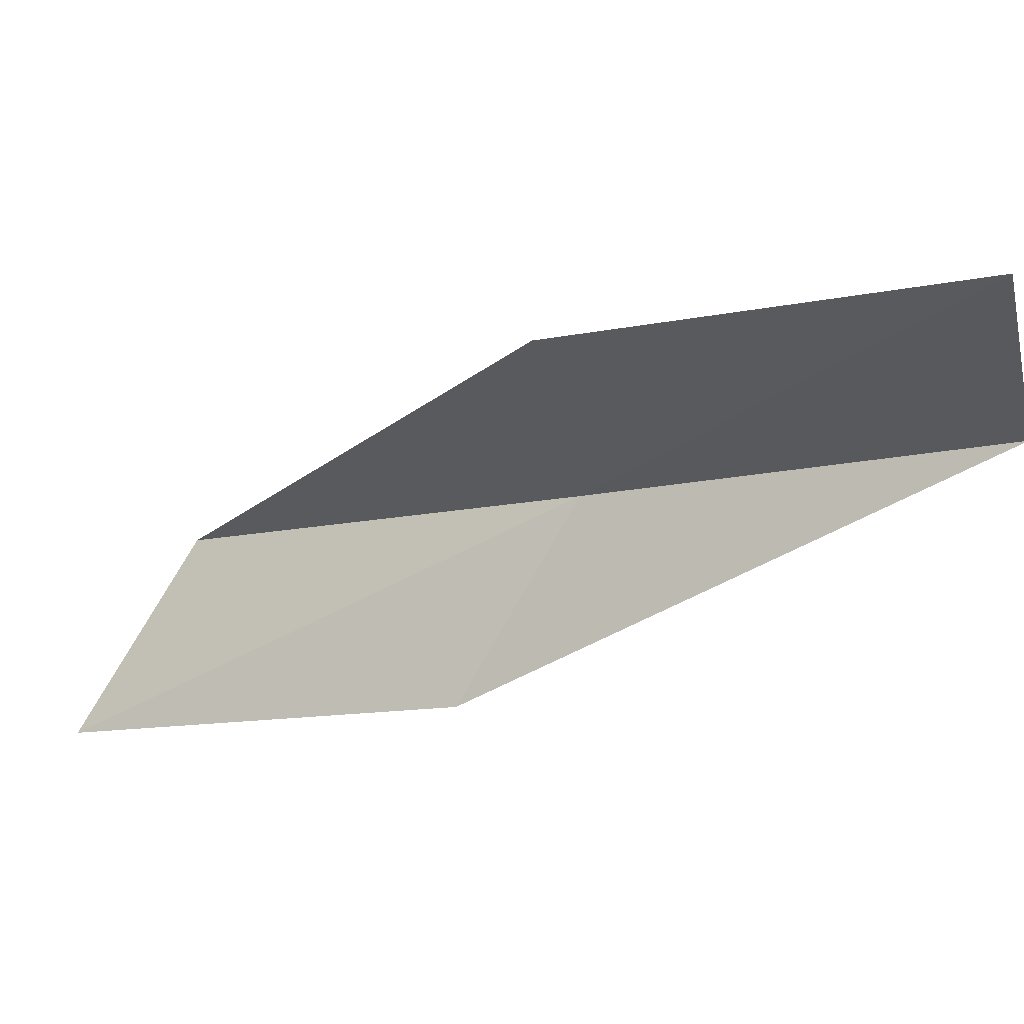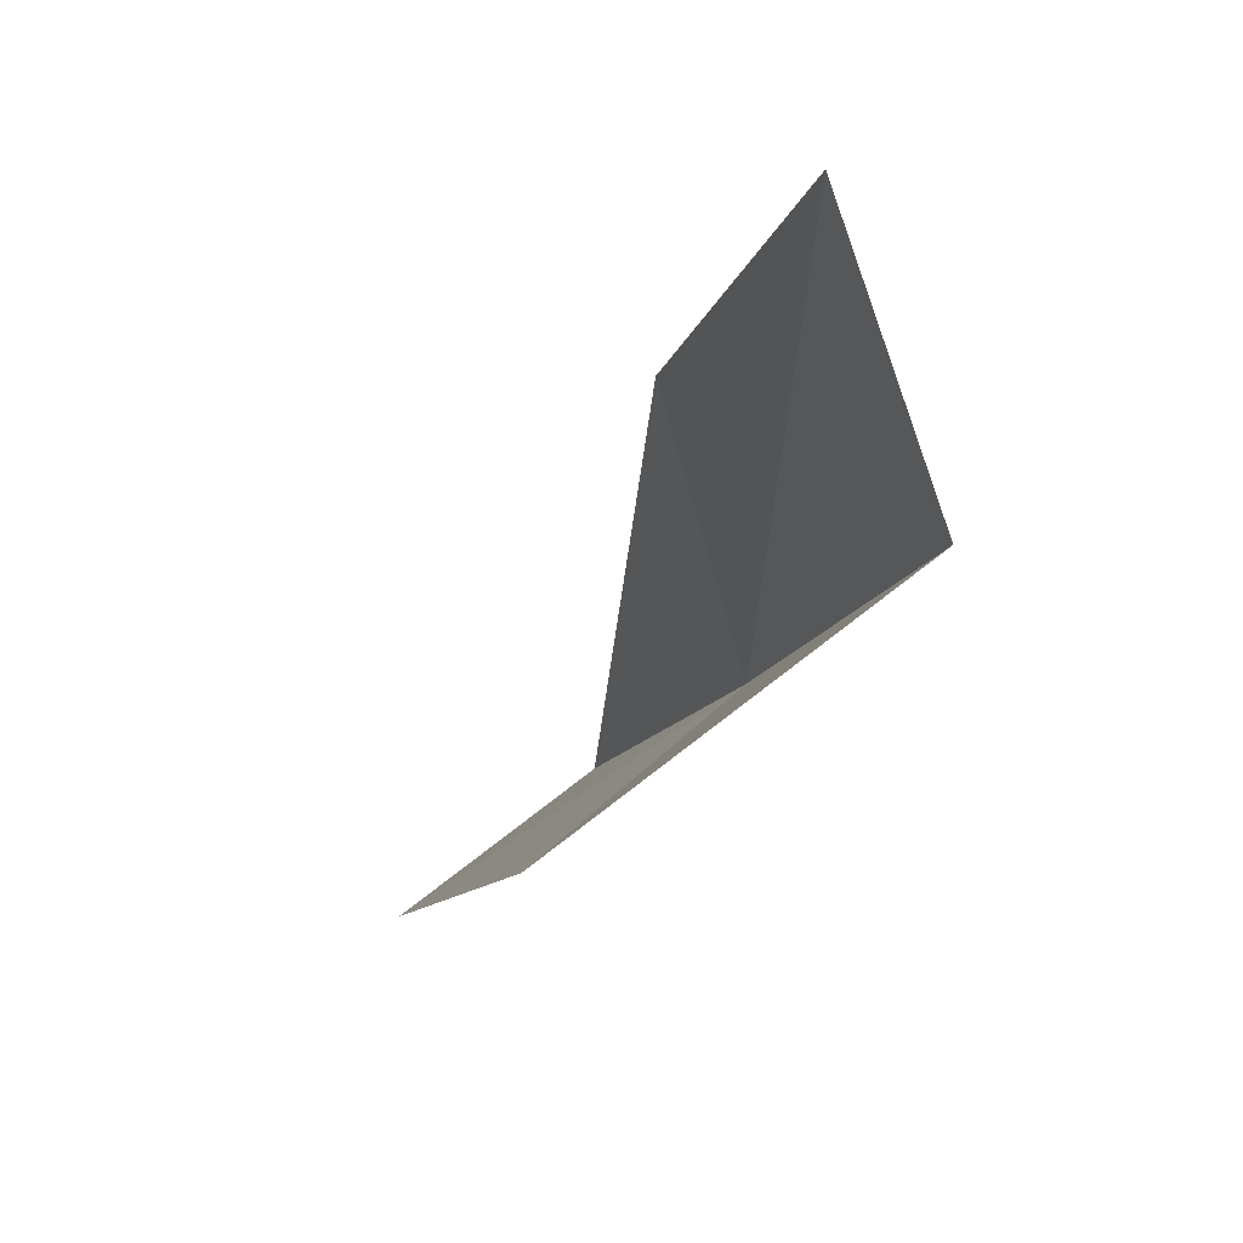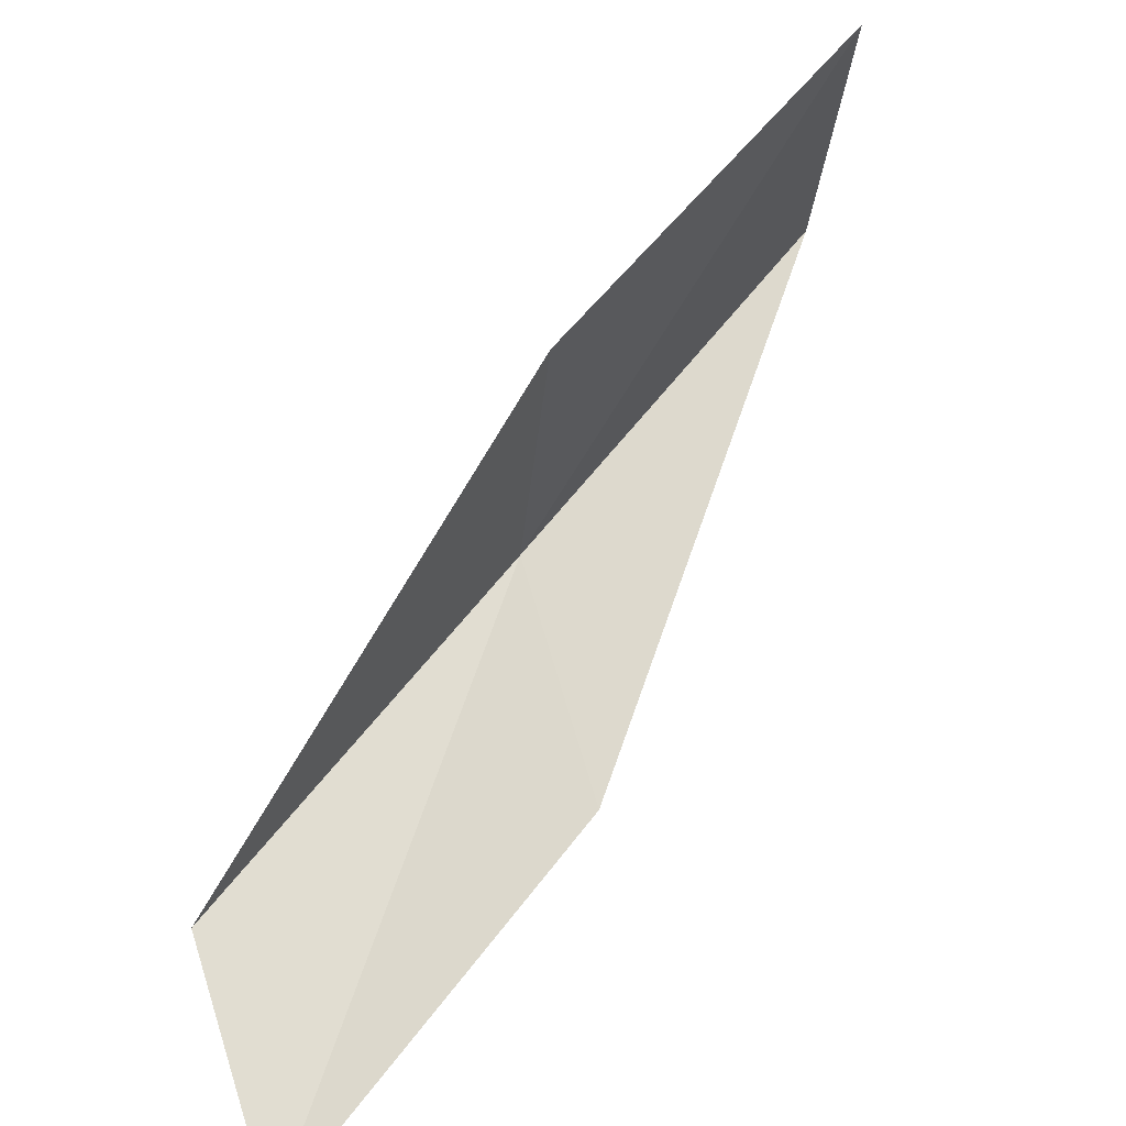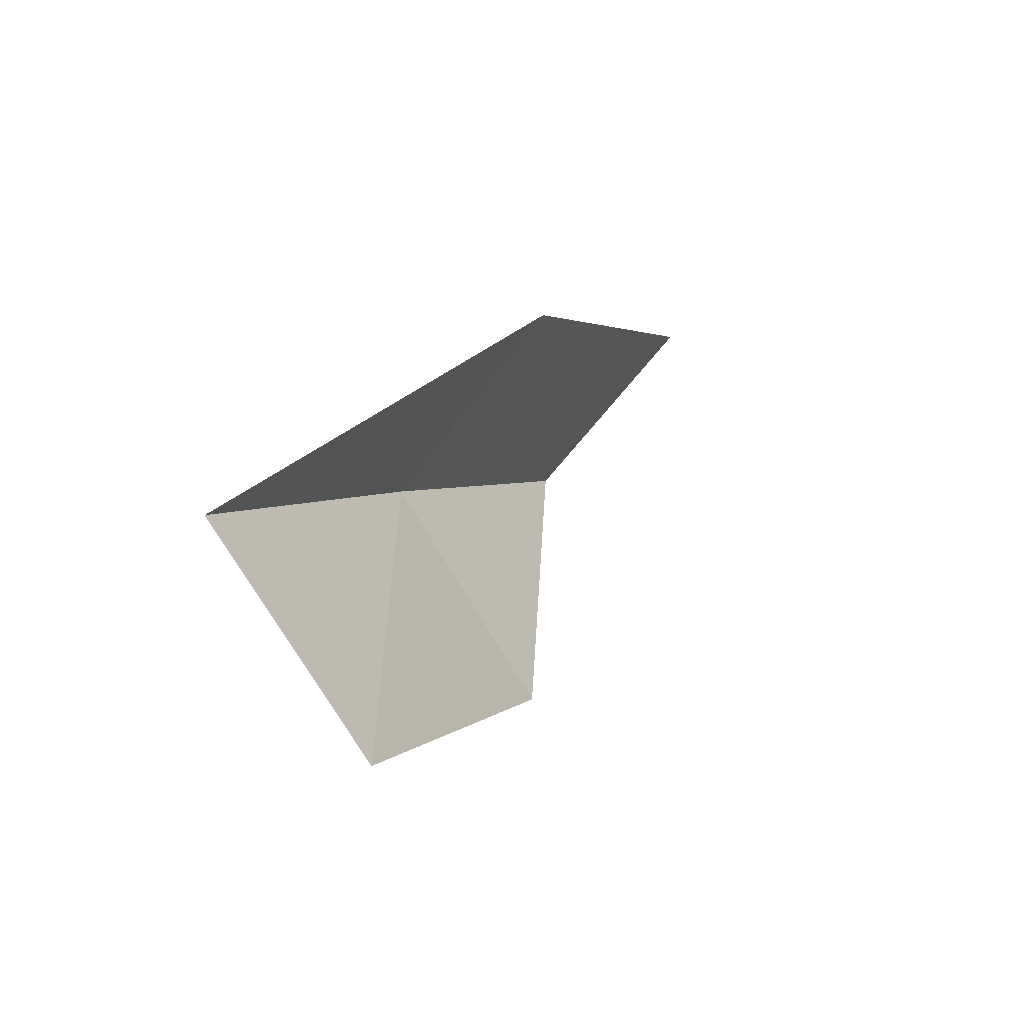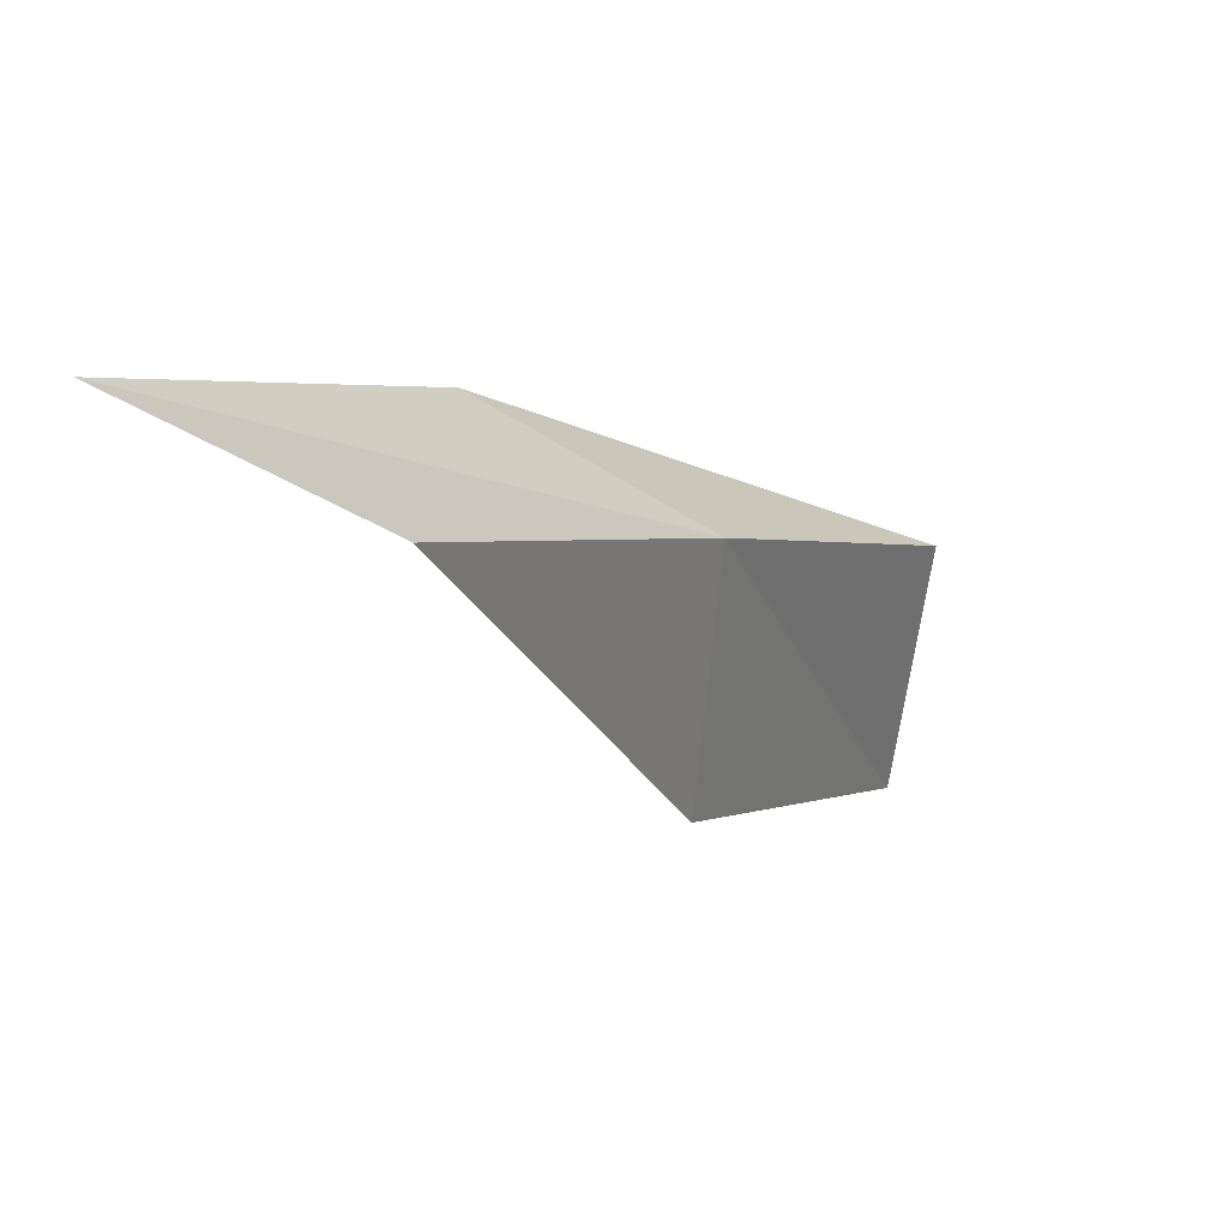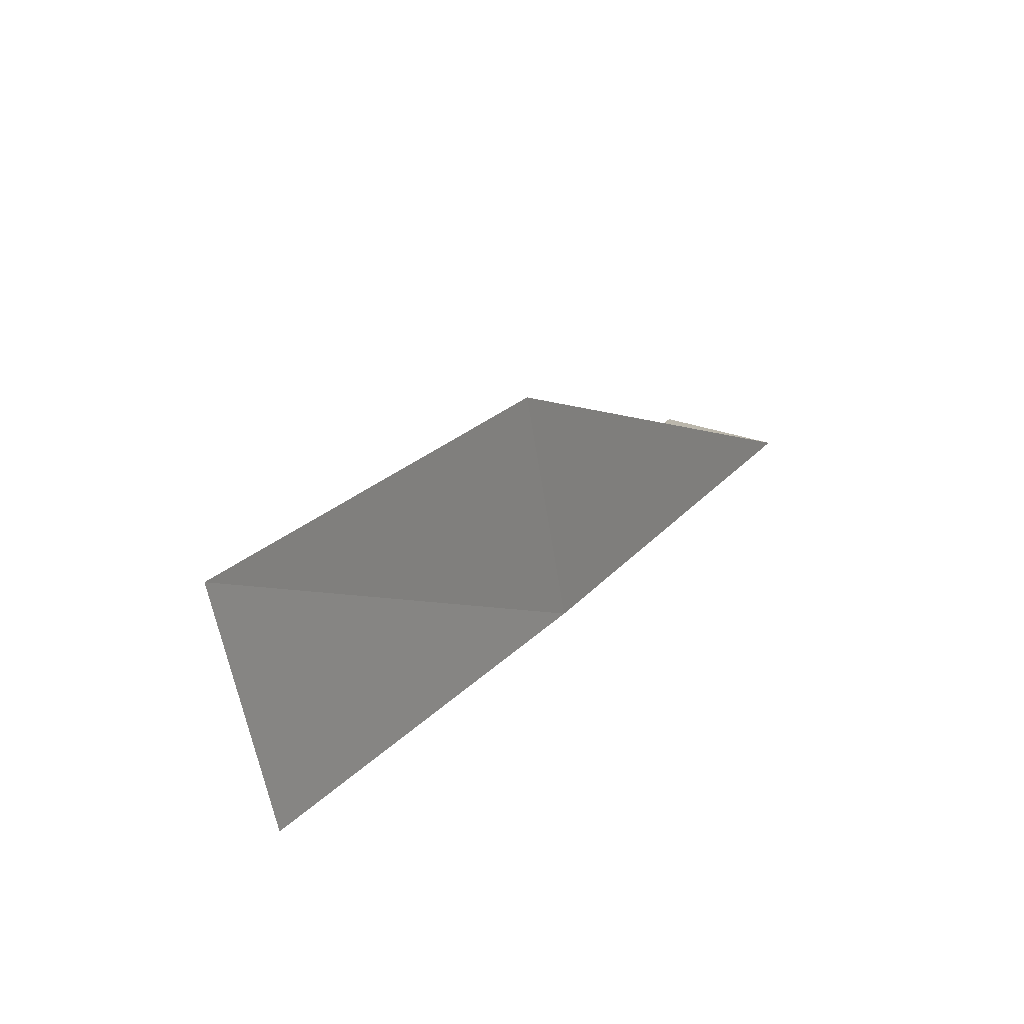
<metadata>
{"format":"obj","ext":"obj","renderer":"f3d","projection":"perspective","resolution":1024,"background":"white","views":[{"elev":43.0,"azim":-47.2,"up":"+Y"},{"elev":11.4,"azim":9.9,"up":"+Y"},{"elev":30.9,"azim":-113.0,"up":"+Y"},{"elev":62.9,"azim":166.7,"up":"+Z"},{"elev":-68.9,"azim":11.3,"up":"+Z"},{"elev":51.9,"azim":60.1,"up":"+Y"}]}
</metadata>
<code>
v 17.87 -18.88 8
v 16.91 -19.75 8
v 15.85 -20.61 6
v 16.86 -19.79 6
v 17.49 -17.6 8
v 18.84 -17.92 10
v 18.39 -16.66 10
f 1 2 3
f 1 3 4
f 1 4 5
f 1 6 2
f 1 7 6
f 1 5 7

</code>
